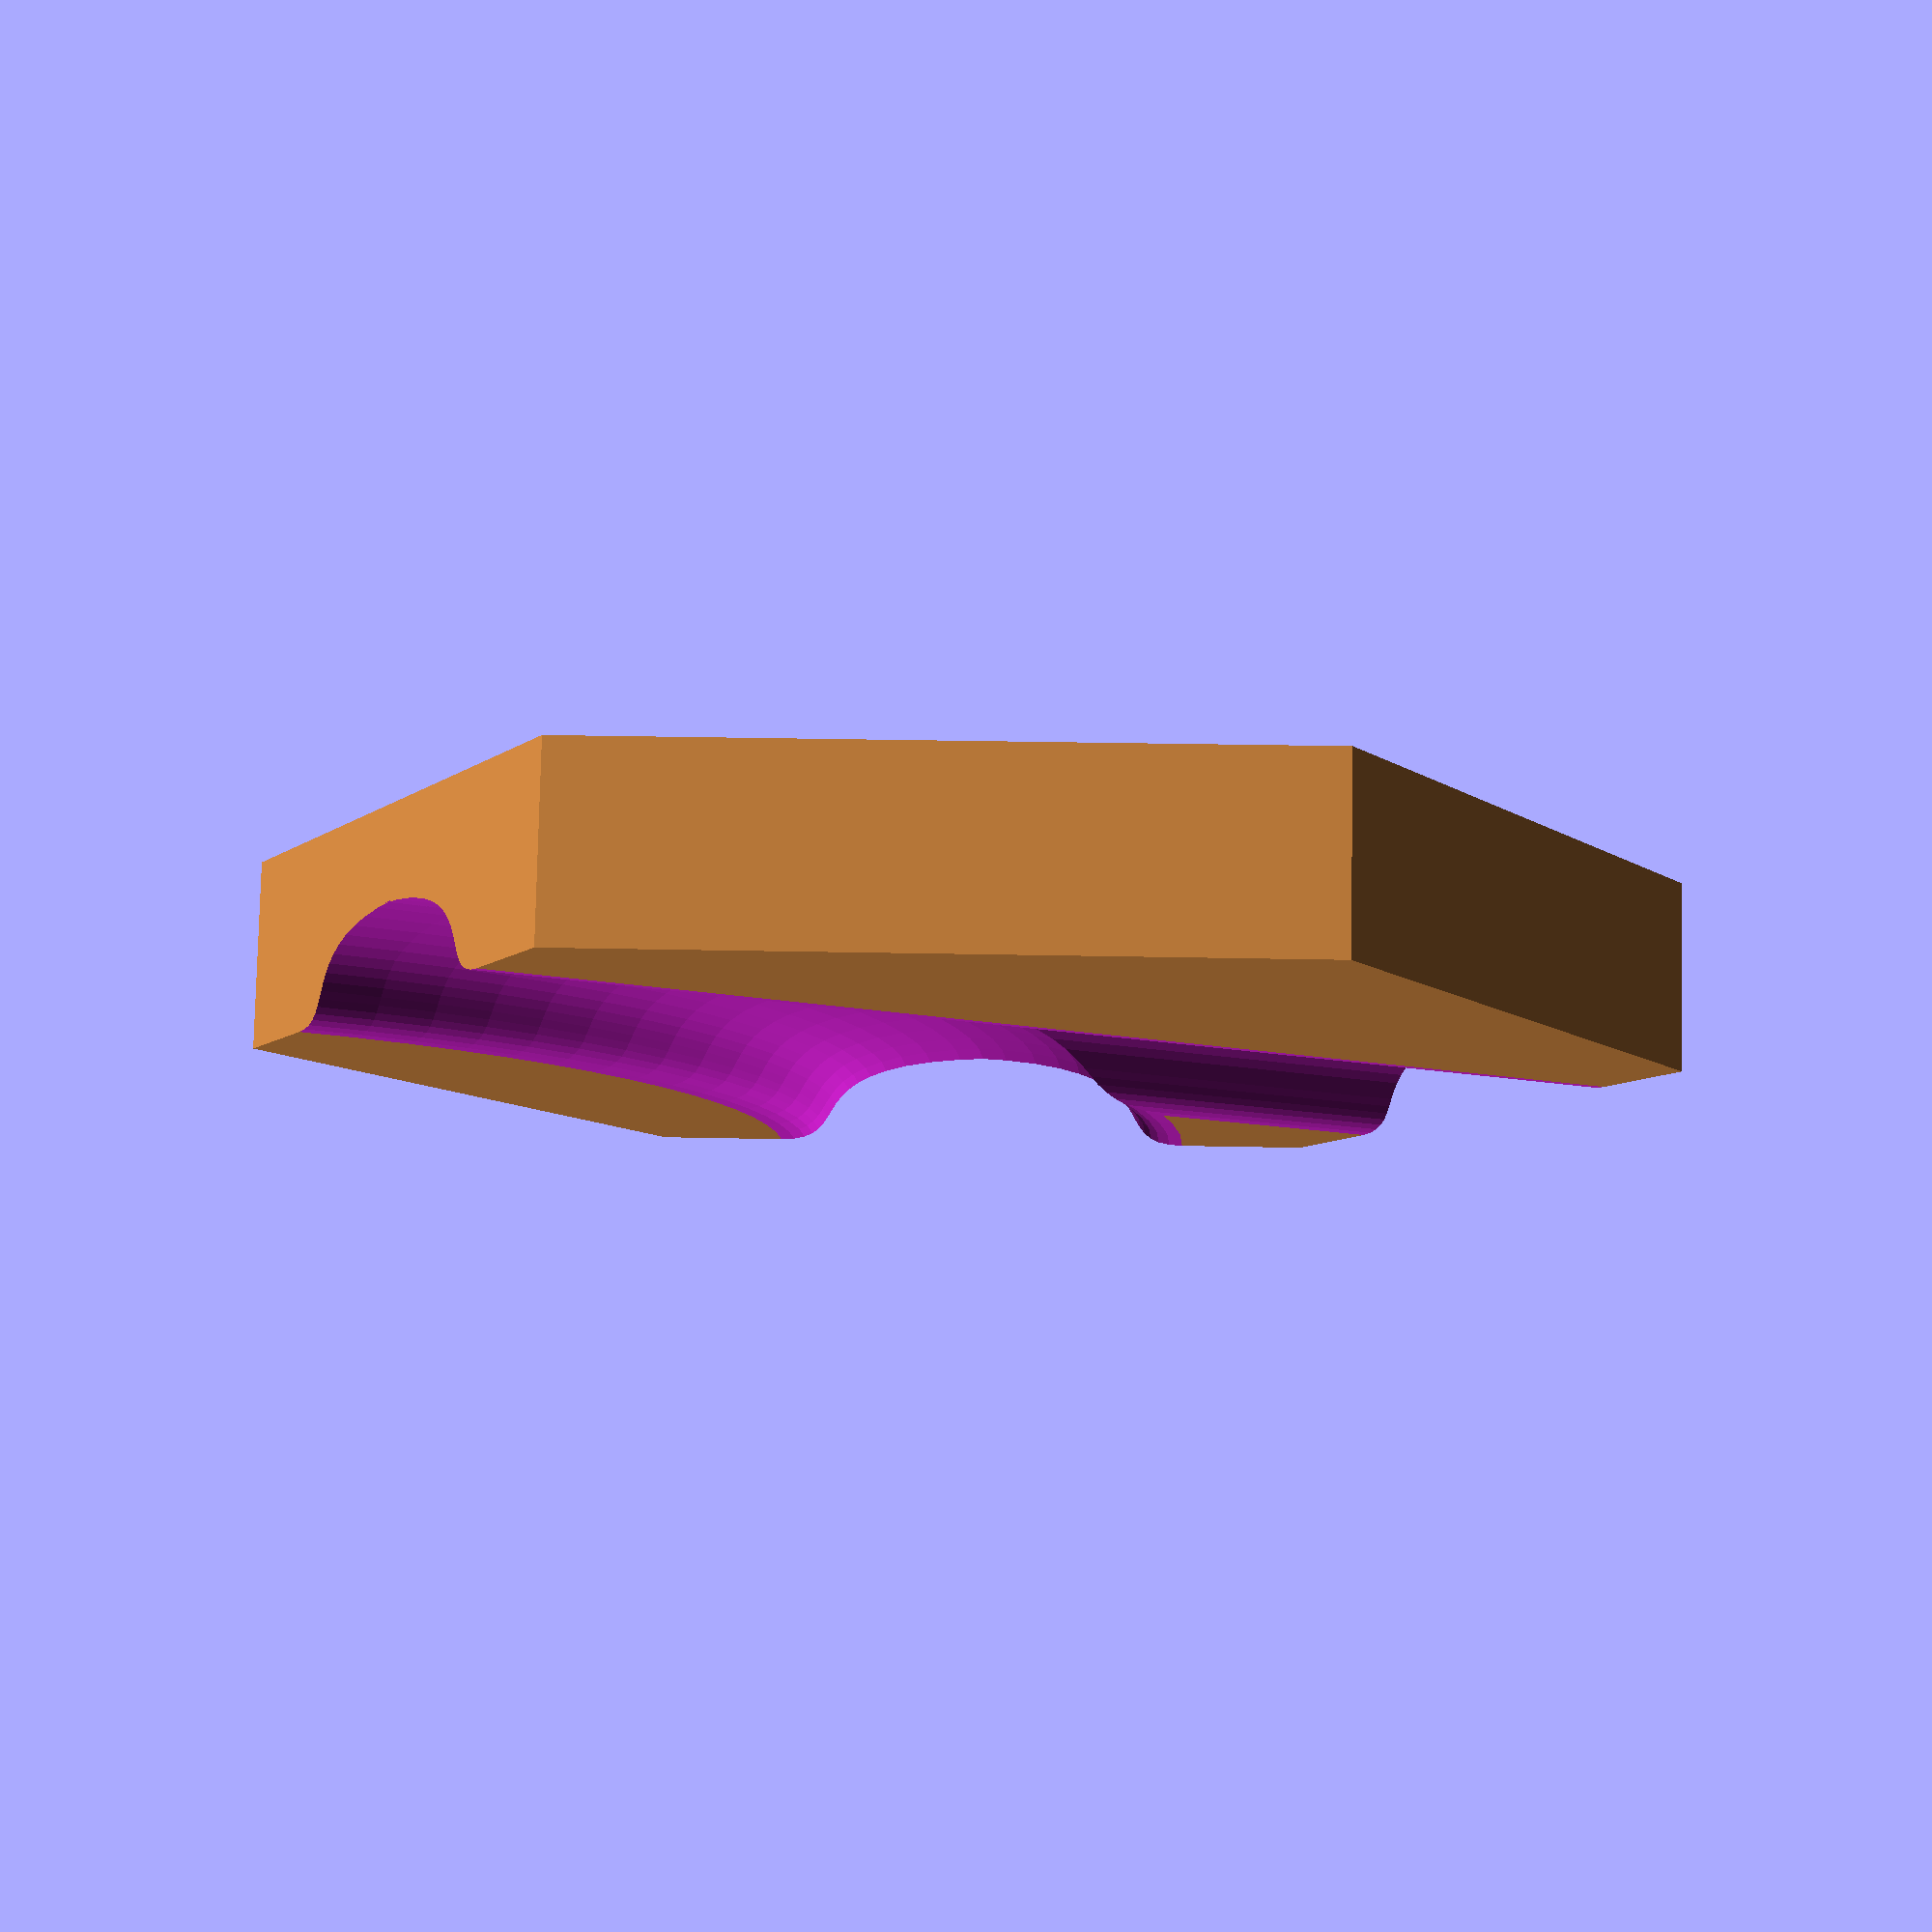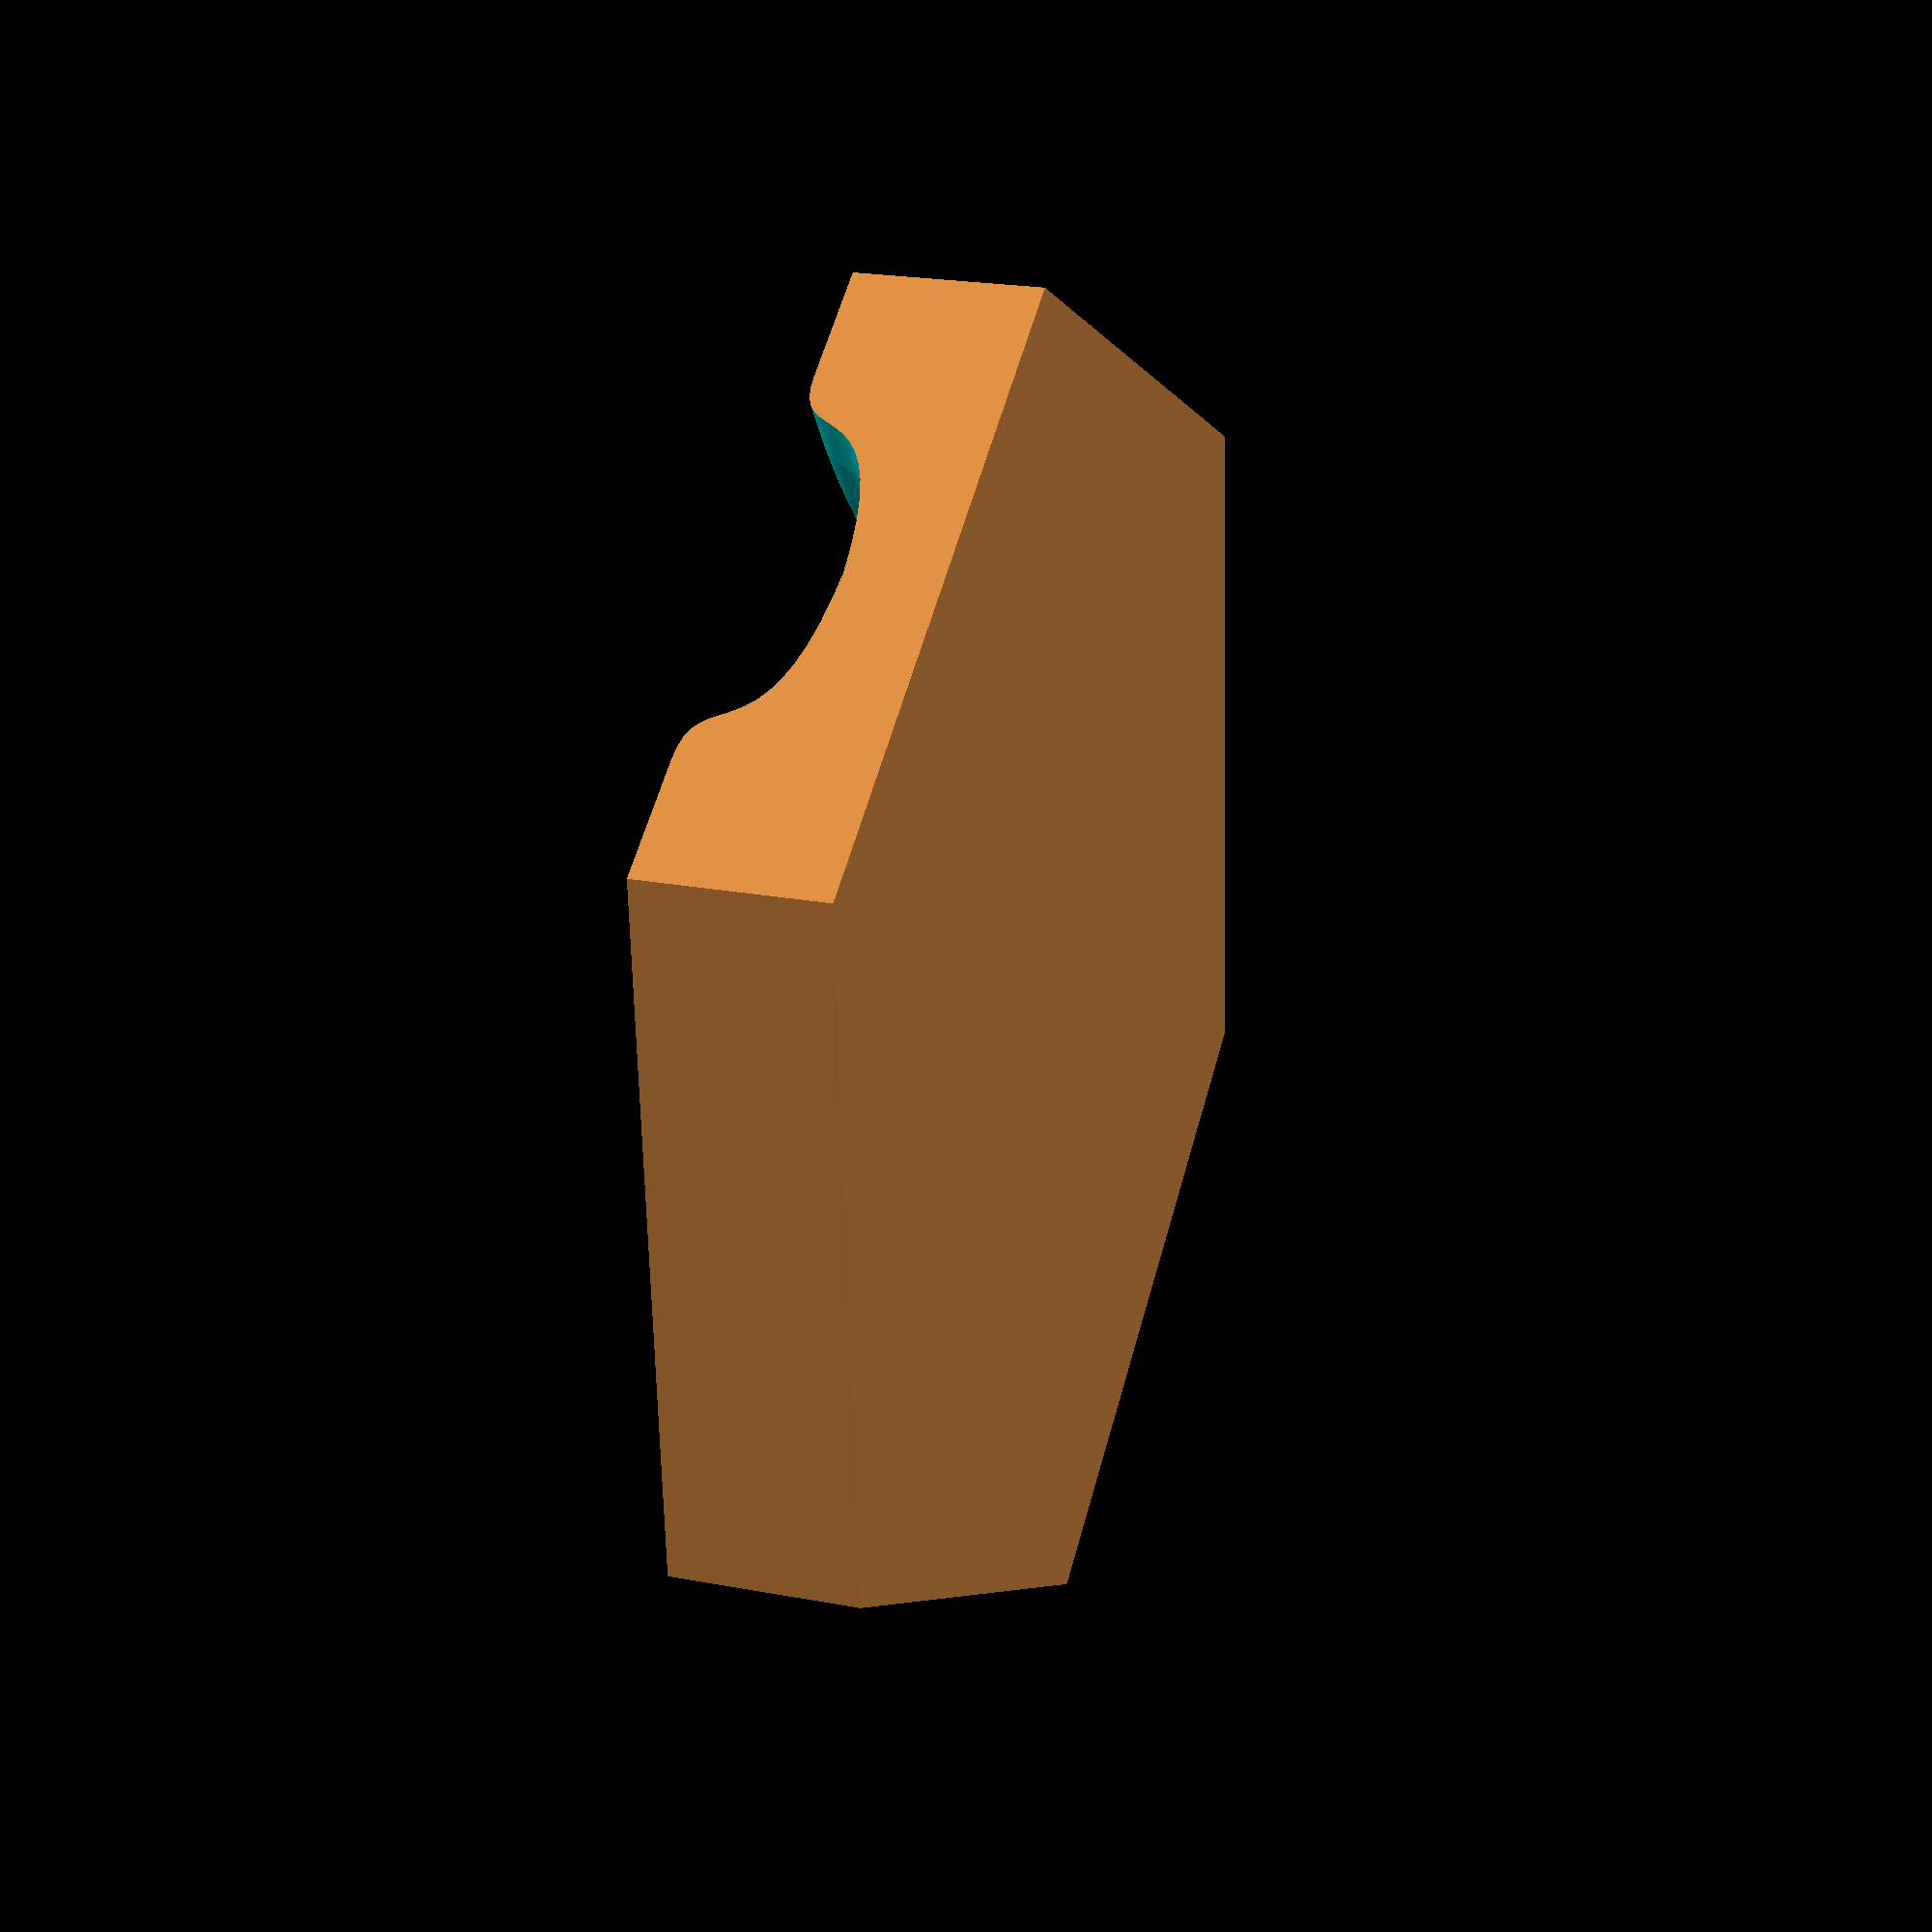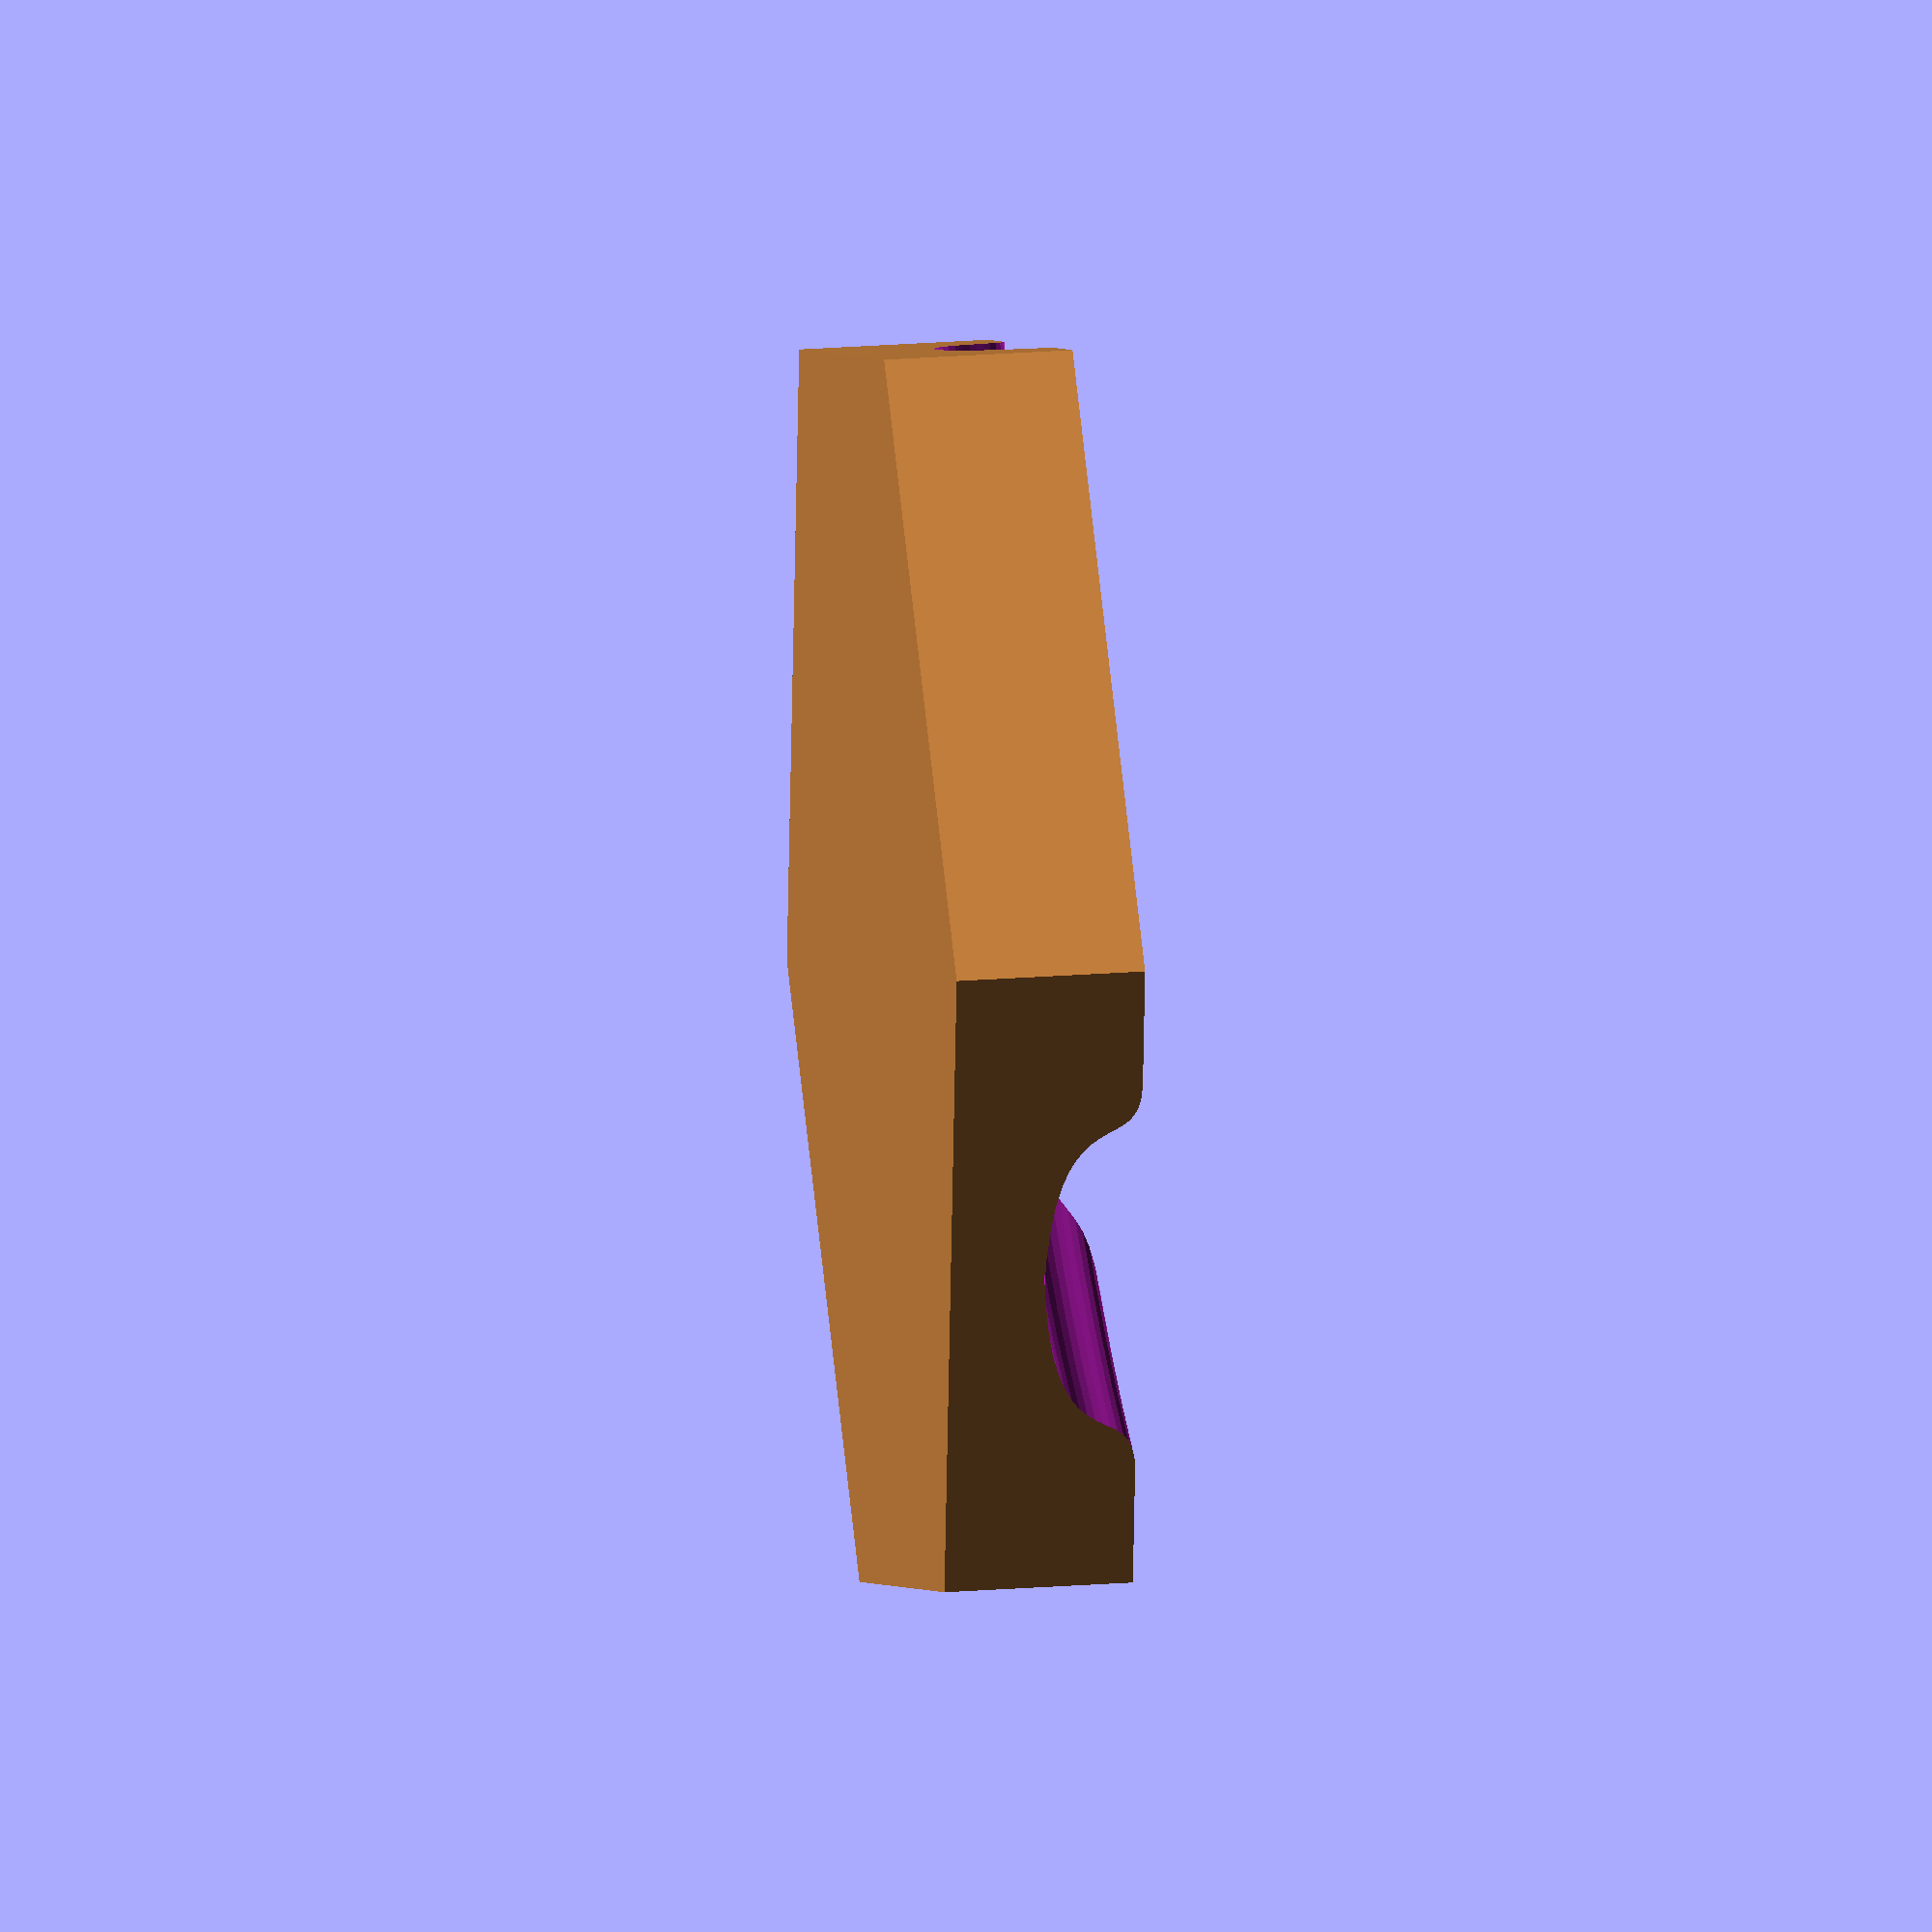
<openscad>
// resolution bezier curve
deltat = 0.06;

// cubic bexier curve function
function cubic_bezier(p0,p1,p2,p3) = [for (t=[0:deltat:1+deltat]) pow(1-t,3)*p0+3*pow((1-t),2)*t*p1+3*(1-t)*pow(t,2)*p2+pow(t,3)*p3];
    
function reverse(v) = [for (i=[len(v)-1:-1:0]) v[i]];
function delete_first(v) = [for (i=[1:len(v)-1]) v[i]]; 


p10 = [-4.75,4.001];
p11 = [-2.75,4.0];
p12 = [-4.8,2.2];
p13 = [0.0,2.0];

p20 = [4.75,4.001];
p21 = [2.75,4.0];
p22 = [4.8,2.2];
p23 = [0.0,2.0];



// bezier curve for cx
points_left = cubic_bezier(p10, p11, p12, p13);
points_right = reverse(cubic_bezier(p20, p21, p22, p23));
points = concat(points_left, points_right);


difference()
{
    color("Peru", 1.0)
    {
        // hexagon base
        linear_extrude(height = 4, center = false, convexity = 10, twist = 0)
        circle(r=15, $fn=6);
    }
    
    color("DogerBlue", 1.0)
    {
        // canal shape
        rotate([90,0,0])
        linear_extrude(height=30, center=true, convexity = 10, twist = 0)
        polygon(points);
    }
    
    color("DogerBlue", 1.0)
    {
        // canal shape
        translate([22.5,-12.99,0])
        rotate_extrude(angle=360, convexity=10, $fn=90)
        translate([-22.5,0,0])
        polygon(points);
    }
    
}

</openscad>
<views>
elev=279.7 azim=118.2 roll=1.2 proj=p view=solid
elev=338.4 azim=214.2 roll=108.5 proj=p view=solid
elev=156.7 azim=22.3 roll=277.4 proj=o view=solid
</views>
